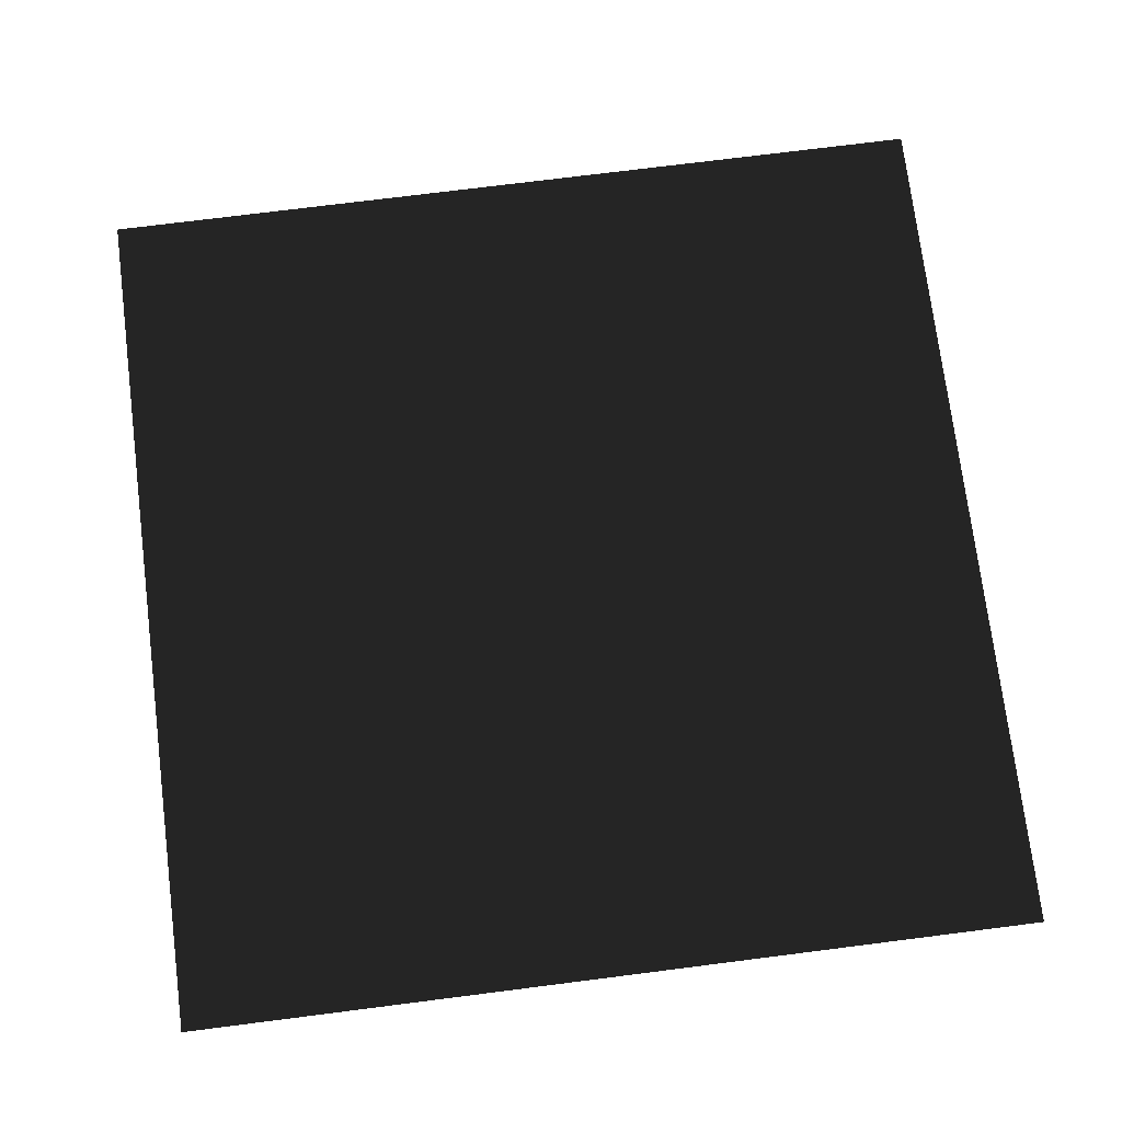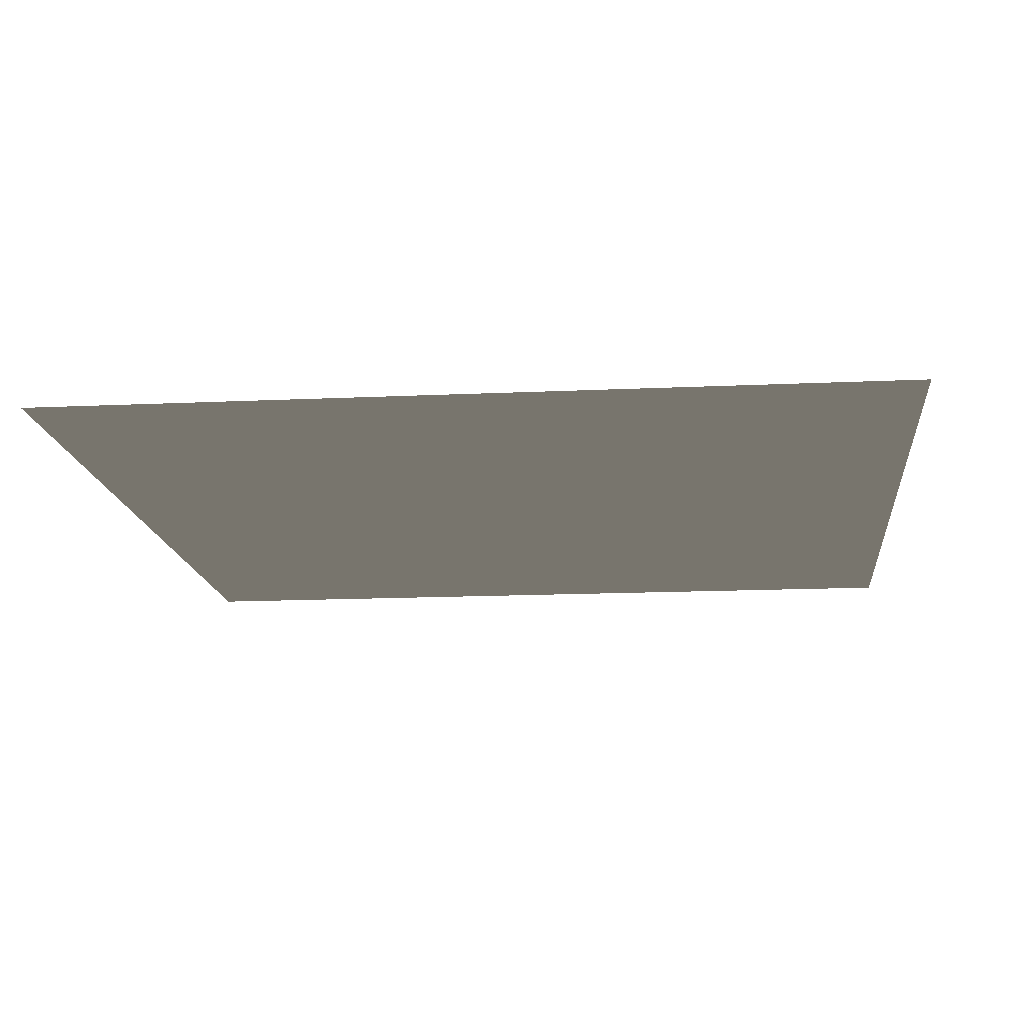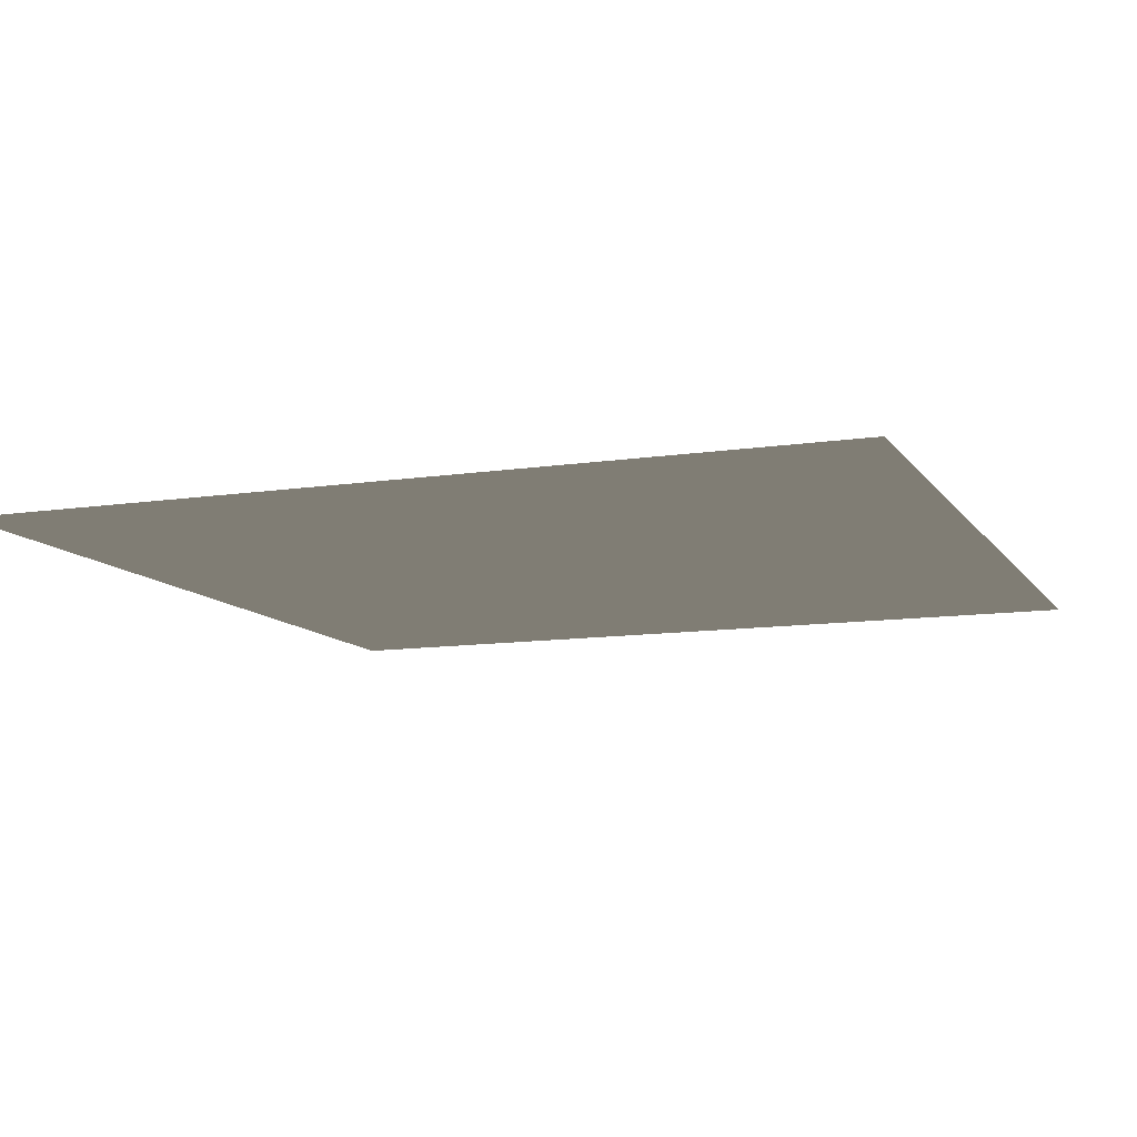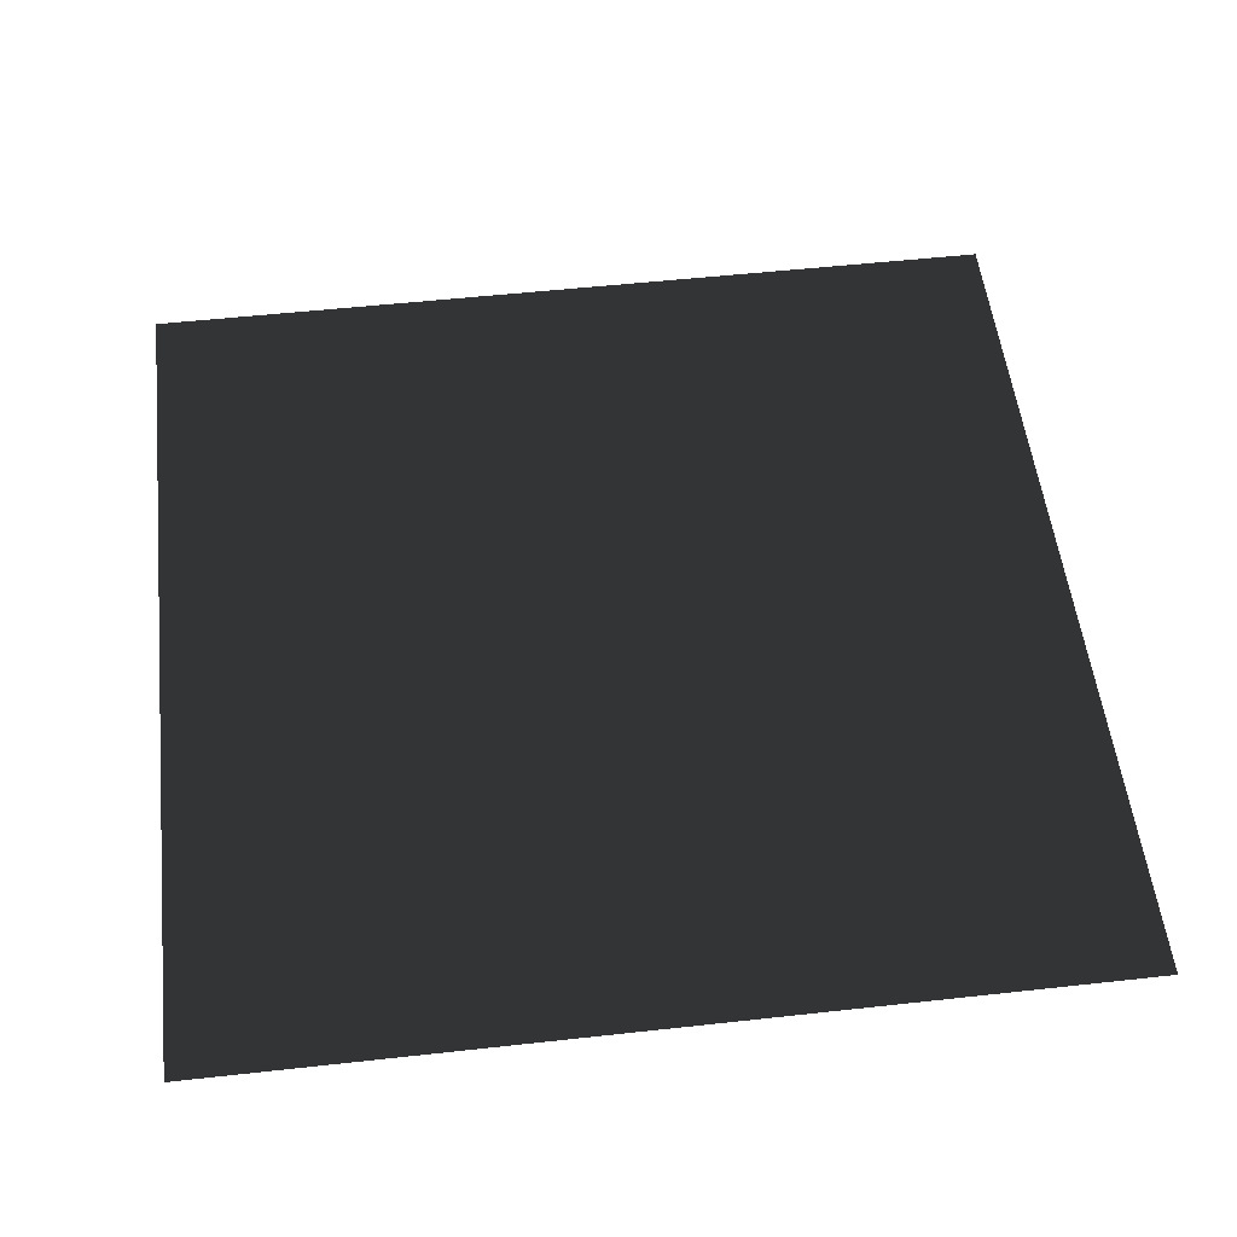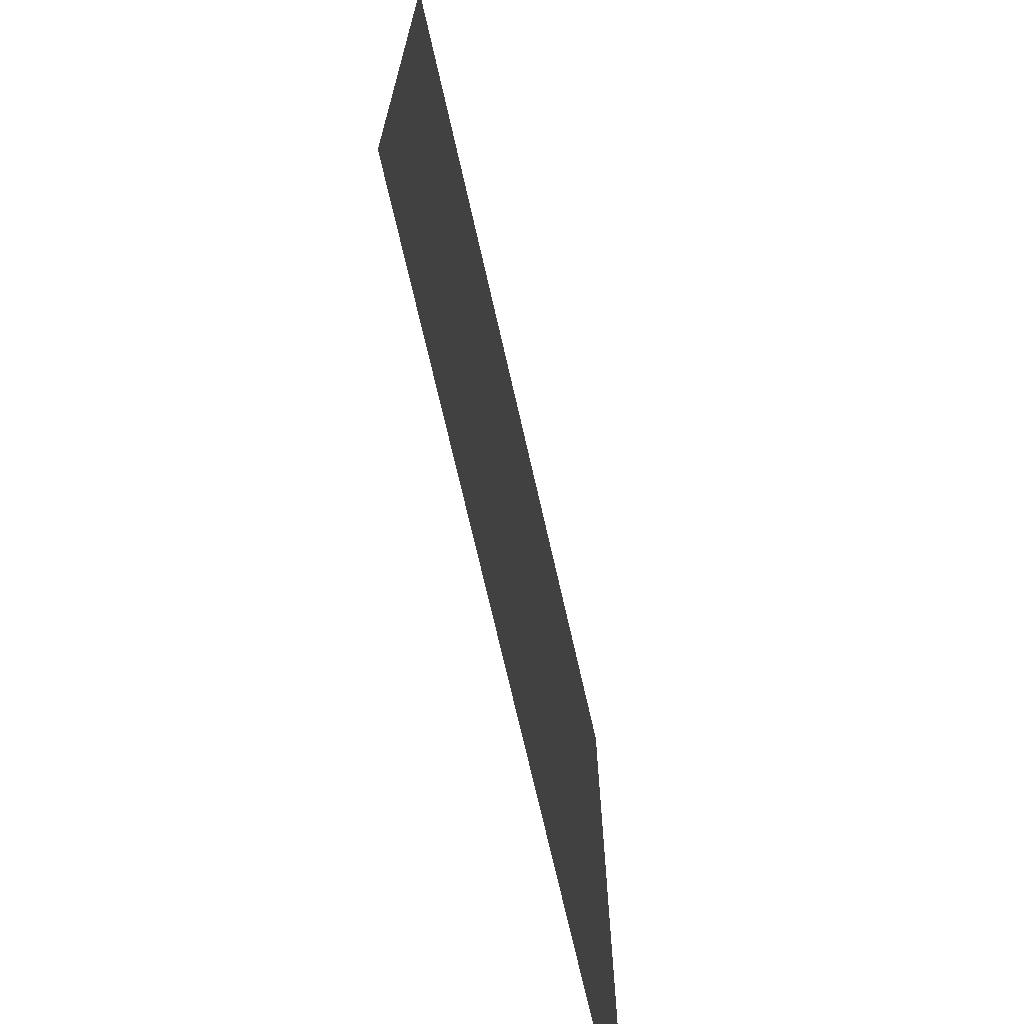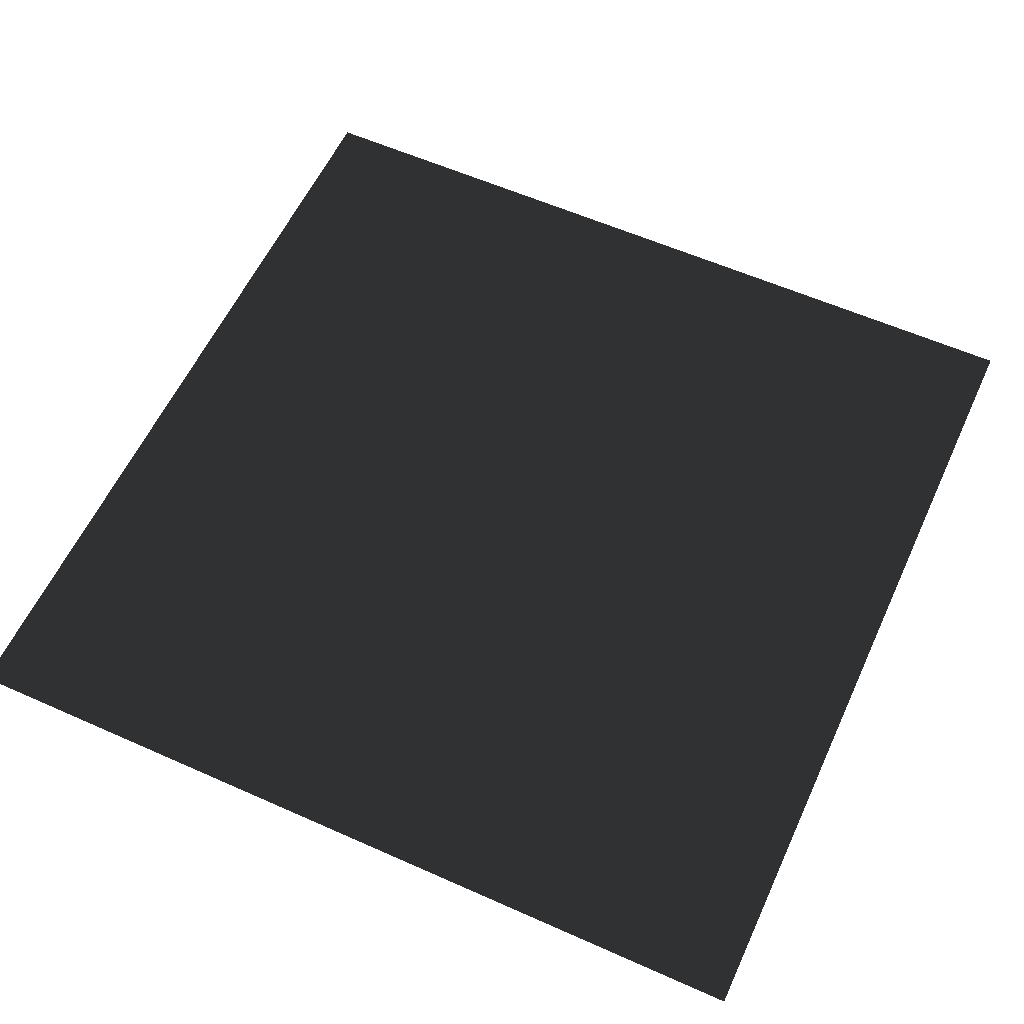
<metadata>
{"format":"obj","ext":"obj","renderer":"f3d","projection":"perspective","resolution":1024,"background":"white","views":[{"elev":74.4,"azim":82.8,"up":"+Z"},{"elev":-15.0,"azim":-84.3,"up":"+Z"},{"elev":-10.8,"azim":20.9,"up":"+Z"},{"elev":53.7,"azim":83.3,"up":"+Z"},{"elev":-71.1,"azim":-77.2,"up":"+Y"},{"elev":58.6,"azim":-155.3,"up":"+Z"}]}
</metadata>
<code>
v -0.5 0.5 0
v 0.5 0.5 0
v 0.5 -0.5 0
v -0.5 -0.5 0
f 1 2 3
f 1 3 4

</code>
